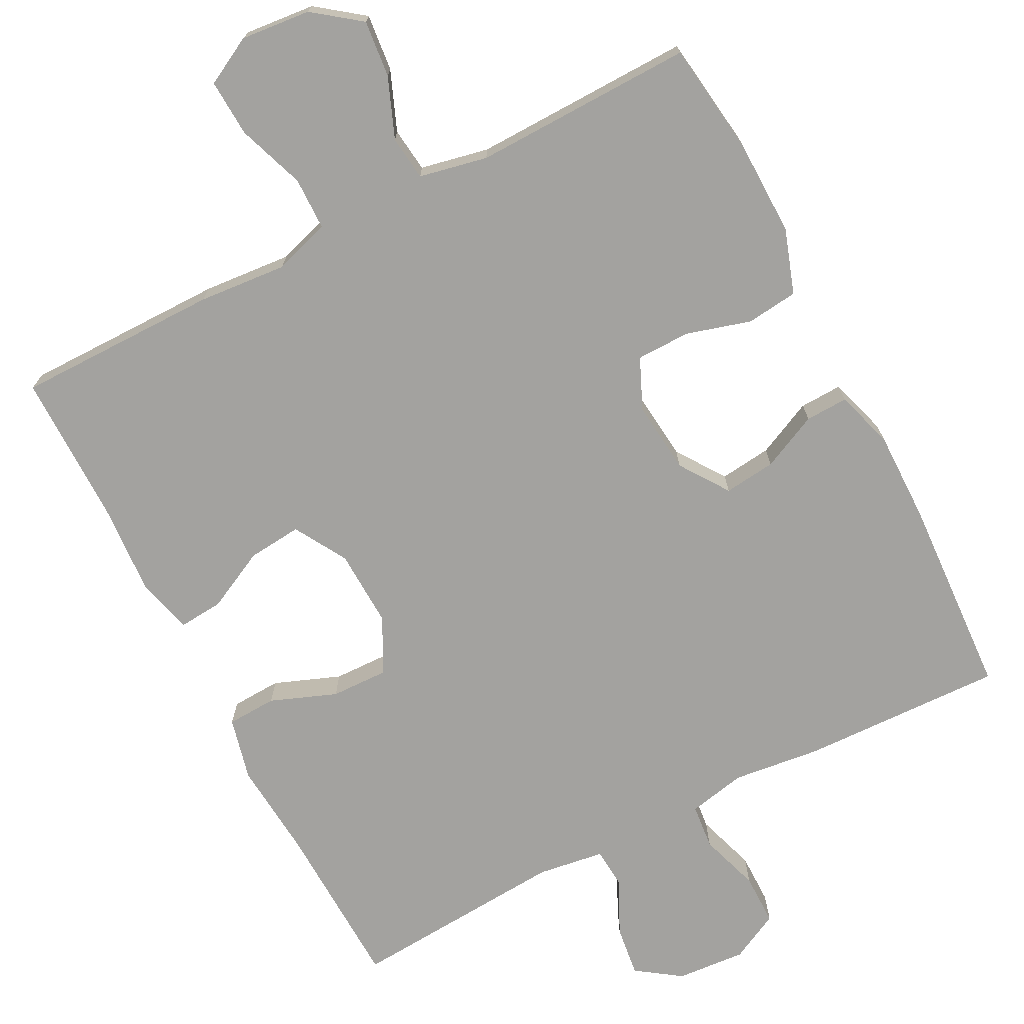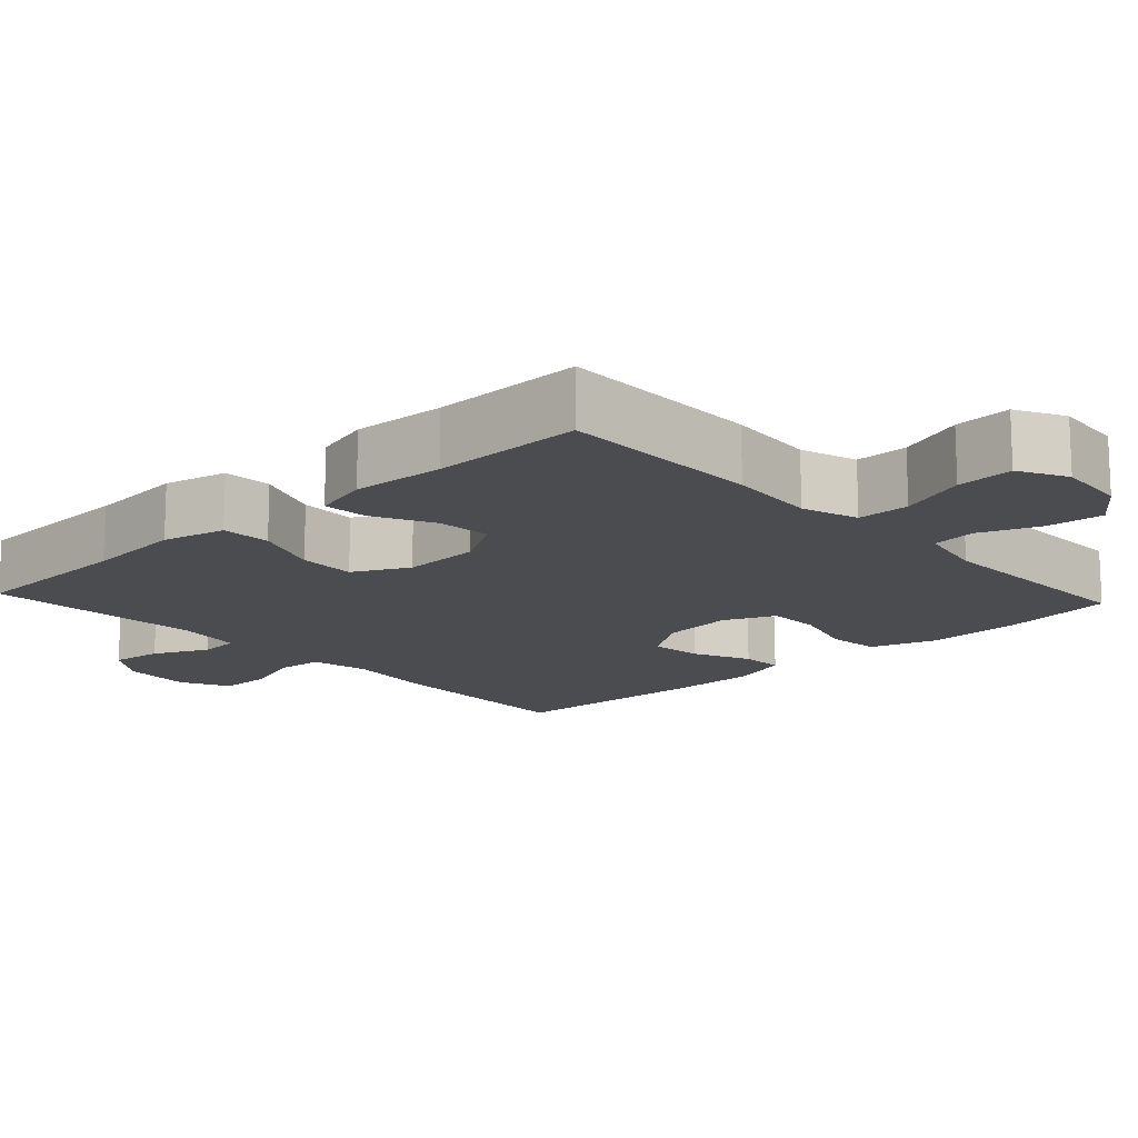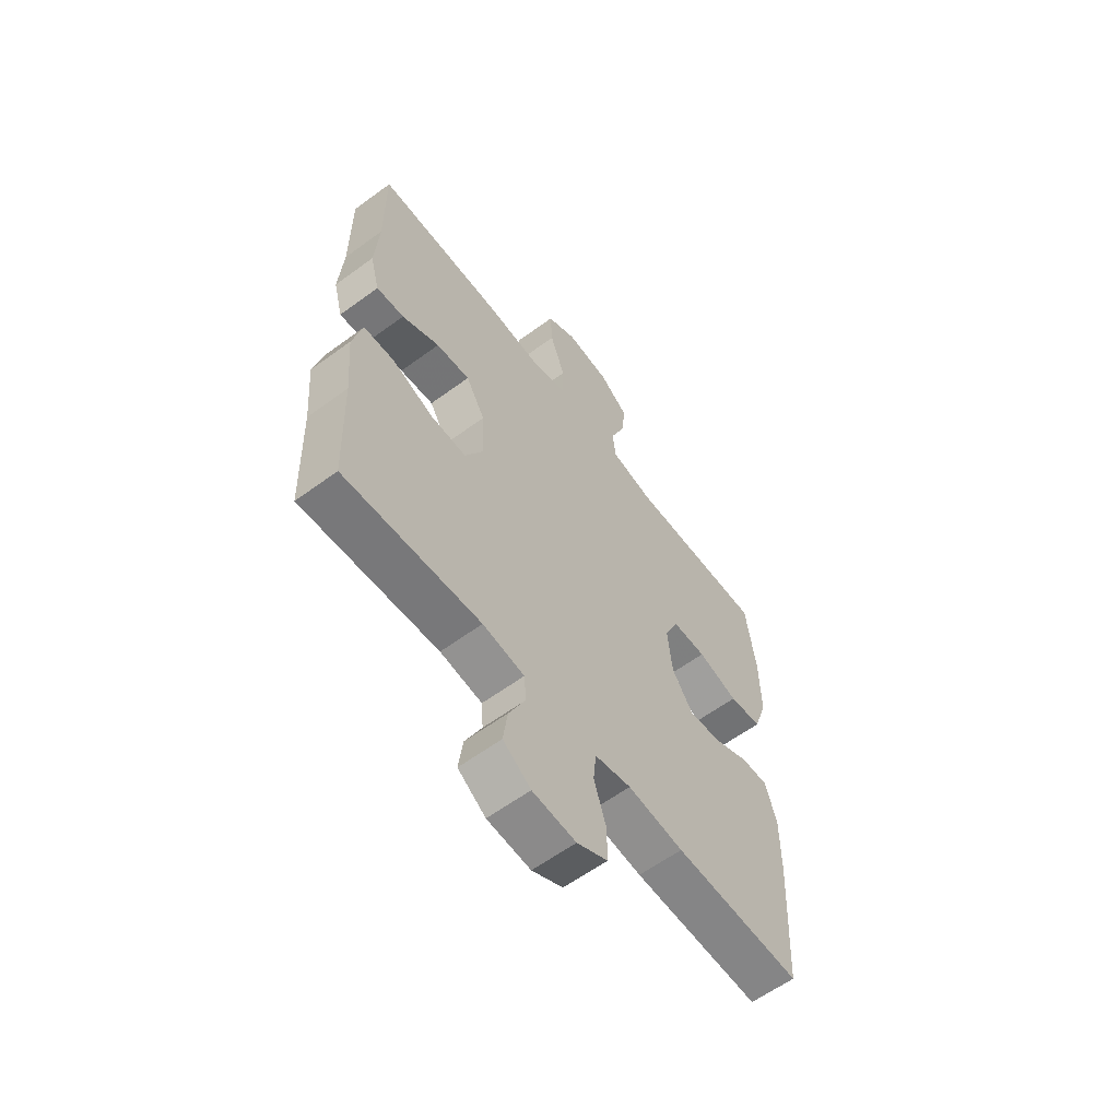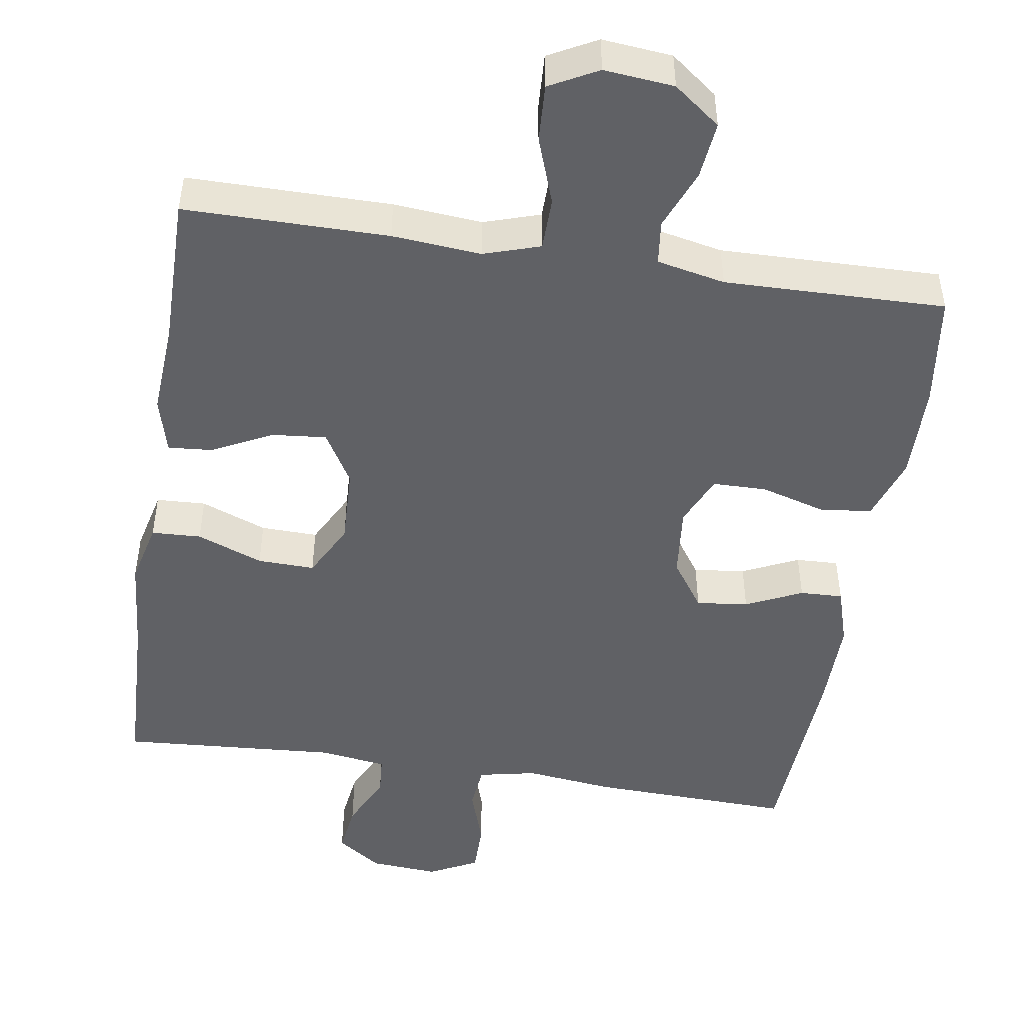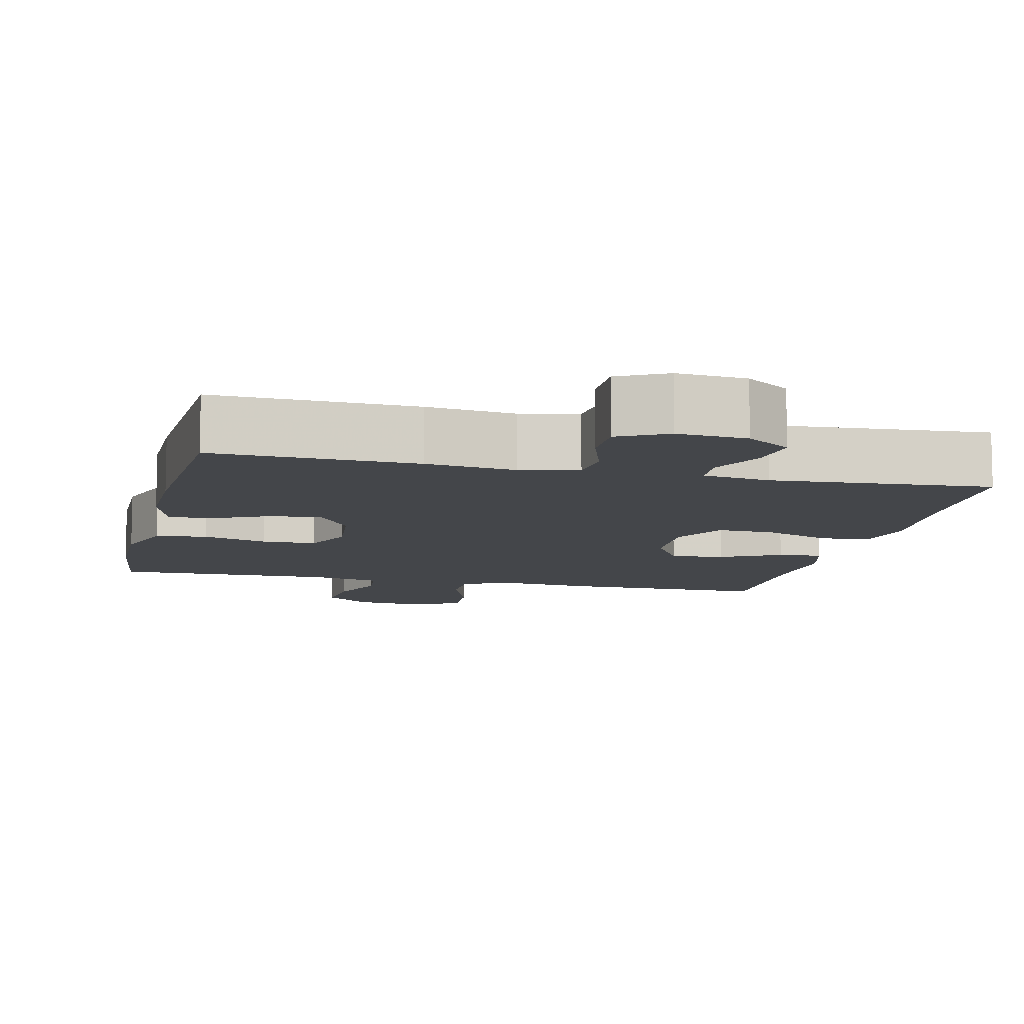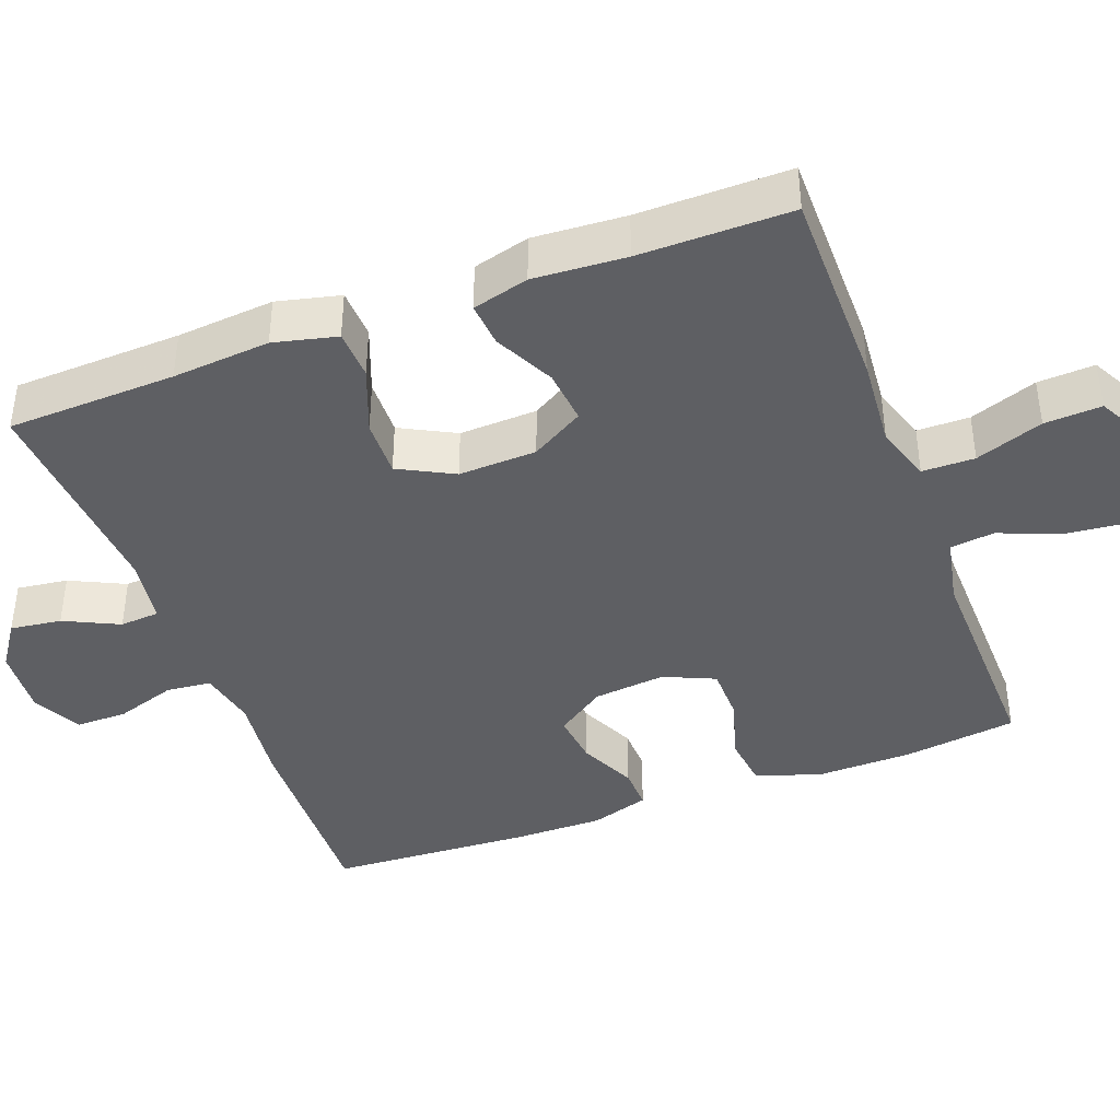
<metadata>
{"format":"obj","ext":"obj","renderer":"f3d","projection":"perspective","resolution":1024,"background":"white","views":[{"elev":-72.6,"azim":27.4,"up":"+Y"},{"elev":-14.9,"azim":-47.1,"up":"+Y"},{"elev":-60.5,"azim":-53.1,"up":"+Z"},{"elev":-48.0,"azim":-8.9,"up":"+Y"},{"elev":-9.6,"azim":166.9,"up":"+Y"},{"elev":-41.1,"azim":-69.5,"up":"+Y"}]}
</metadata>
<code>
v -0.5 0.07 0.5
v -0.229 0.07 0.5
v -0.111 0.07 0.49
v -0.036 0.07 0.514
v -0.035 0.07 0.584
v -0.067 0.07 0.674
v -0.071 0.07 0.75
v -0.007 0.07 0.784
v 0.086 0.07 0.775
v 0.148 0.07 0.728
v 0.14 0.07 0.652
v 0.108 0.07 0.572
v 0.115 0.07 0.513
v 0.206 0.07 0.494
v 0.5 0.07 0.5
v 0.52 0.07 0.349
v 0.522 0.07 0.221
v 0.493 0.07 0.135
v 0.424 0.07 0.127
v 0.338 0.07 0.152
v 0.266 0.07 0.151
v 0.236 0.07 0.083
v 0.246 0.07 -0.013
v 0.291 0.07 -0.078
v 0.36 0.07 -0.07
v 0.435 0.07 -0.035
v 0.492 0.07 -0.033
v 0.516 0.07 -0.111
v 0.515 0.07 -0.233
v 0.5 0.07 -0.5
v 0.23 0.07 -0.491
v 0.112 0.07 -0.477
v 0.035 0.07 -0.493
v 0.029 0.07 -0.553
v 0.055 0.07 -0.633
v 0.055 0.07 -0.702
v -0.01 0.07 -0.735
v -0.102 0.07 -0.728
v -0.161 0.07 -0.687
v -0.152 0.07 -0.619
v -0.117 0.07 -0.546
v -0.121 0.07 -0.493
v -0.21 0.07 -0.48
v -0.5 0.07 -0.5
v -0.508 0.07 -0.276
v -0.519 0.07 -0.146
v -0.499 0.07 -0.062
v -0.433 0.07 -0.059
v -0.345 0.07 -0.093
v -0.269 0.07 -0.095
v -0.231 0.07 -0.022
v -0.235 0.07 0.082
v -0.276 0.07 0.152
v -0.348 0.07 0.145
v -0.428 0.07 0.105
v -0.487 0.07 0.1
v -0.507 0.07 0.175
v -0.499 0.07 0.298
v -0.5 0 0.5
v -0.229 0 0.5
v -0.111 0 0.49
v -0.036 0 0.514
v -0.035 0 0.584
v -0.067 0 0.674
v -0.071 0 0.75
v -0.007 0 0.784
v 0.086 0 0.775
v 0.148 0 0.728
v 0.14 0 0.652
v 0.108 0 0.572
v 0.115 0 0.513
v 0.206 0 0.494
v 0.5 0 0.5
v 0.52 0 0.349
v 0.522 0 0.221
v 0.493 0 0.135
v 0.424 0 0.127
v 0.338 0 0.152
v 0.266 0 0.151
v 0.236 0 0.083
v 0.246 0 -0.013
v 0.291 0 -0.078
v 0.36 0 -0.07
v 0.435 0 -0.035
v 0.492 0 -0.033
v 0.516 0 -0.111
v 0.515 0 -0.233
v 0.5 0 -0.5
v 0.23 0 -0.491
v 0.112 0 -0.477
v 0.035 0 -0.493
v 0.029 0 -0.553
v 0.055 0 -0.633
v 0.055 0 -0.702
v -0.01 0 -0.735
v -0.102 0 -0.728
v -0.161 0 -0.687
v -0.152 0 -0.619
v -0.117 0 -0.546
v -0.121 0 -0.493
v -0.21 0 -0.48
v -0.5 0 -0.5
v -0.508 0 -0.276
v -0.519 0 -0.146
v -0.499 0 -0.062
v -0.433 0 -0.059
v -0.345 0 -0.093
v -0.269 0 -0.095
v -0.231 0 -0.022
v -0.235 0 0.082
v -0.276 0 0.152
v -0.348 0 0.145
v -0.428 0 0.105
v -0.487 0 0.1
v -0.507 0 0.175
v -0.499 0 0.298
f 55 56 57 58
f 54 55 58 1
f 53 54 1 2
f 52 53 2 3
f 51 52 3 4
f 46 47 48 49
f 45 46 49 50
f 43 44 45 50
f 42 43 50 51
f 38 39 40 41
f 38 41 42
f 37 38 42
f 34 35 36 37
f 33 34 37 42
f 32 33 42 51
f 25 26 27 28
f 24 25 28 29
f 17 18 19 20
f 17 20 21
f 14 15 16 17
f 13 14 17 21
f 9 10 11 12
f 7 8 9 12
f 5 6 7 12
f 4 5 12 13
f 24 29 30 31
f 23 24 31 32
f 22 23 32 51
f 21 22 51
f 4 13 21 51
f 116 115 114 113
f 59 116 113 112
f 60 59 112 111
f 61 60 111 110
f 62 61 110 109
f 107 106 105 104
f 108 107 104 103
f 108 103 102 101
f 109 108 101 100
f 99 98 97 96
f 100 99 96
f 100 96 95
f 95 94 93 92
f 100 95 92 91
f 109 100 91 90
f 86 85 84 83
f 87 86 83 82
f 78 77 76 75
f 79 78 75
f 75 74 73 72
f 79 75 72 71
f 70 69 68 67
f 70 67 66 65
f 70 65 64 63
f 71 70 63 62
f 89 88 87 82
f 90 89 82 81
f 109 90 81 80
f 109 80 79
f 109 79 71 62
f 1 59 60 2
f 2 60 61 3
f 3 61 62 4
f 4 62 63 5
f 5 63 64 6
f 6 64 65 7
f 7 65 66 8
f 8 66 67 9
f 9 67 68 10
f 10 68 69 11
f 11 69 70 12
f 12 70 71 13
f 13 71 72 14
f 14 72 73 15
f 15 73 74 16
f 16 74 75 17
f 17 75 76 18
f 18 76 77 19
f 19 77 78 20
f 20 78 79 21
f 21 79 80 22
f 22 80 81 23
f 23 81 82 24
f 24 82 83 25
f 25 83 84 26
f 26 84 85 27
f 27 85 86 28
f 28 86 87 29
f 29 87 88 30
f 30 88 89 31
f 31 89 90 32
f 32 90 91 33
f 33 91 92 34
f 34 92 93 35
f 35 93 94 36
f 36 94 95 37
f 37 95 96 38
f 38 96 97 39
f 39 97 98 40
f 40 98 99 41
f 41 99 100 42
f 42 100 101 43
f 43 101 102 44
f 44 102 103 45
f 45 103 104 46
f 46 104 105 47
f 47 105 106 48
f 48 106 107 49
f 49 107 108 50
f 50 108 109 51
f 51 109 110 52
f 52 110 111 53
f 53 111 112 54
f 54 112 113 55
f 55 113 114 56
f 56 114 115 57
f 57 115 116 58
f 58 116 59 1

</code>
